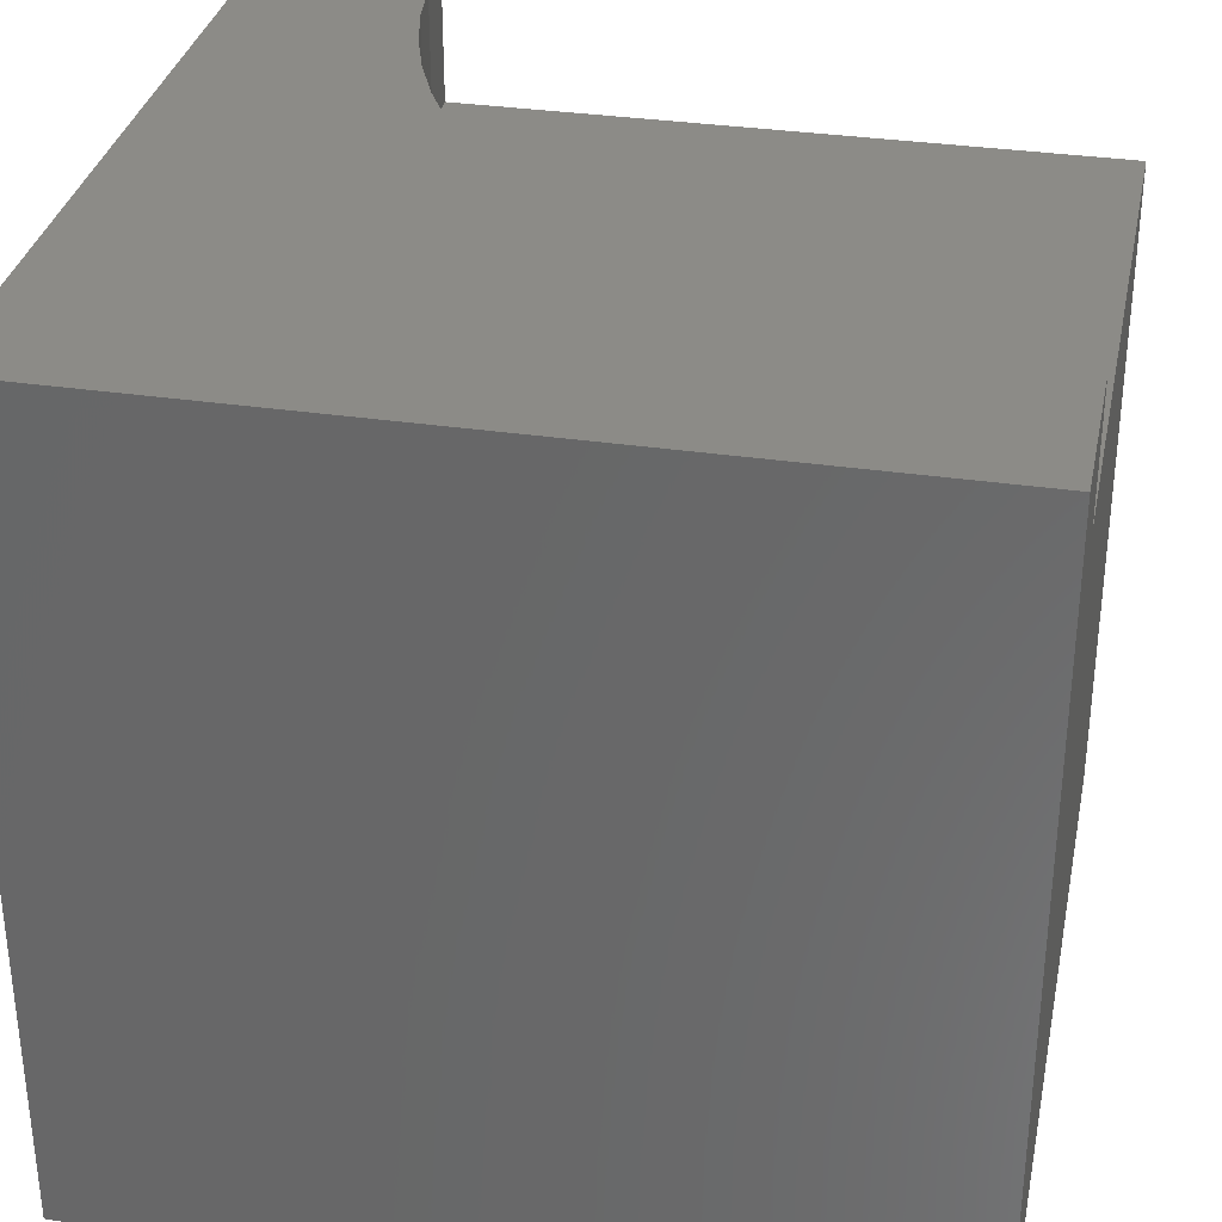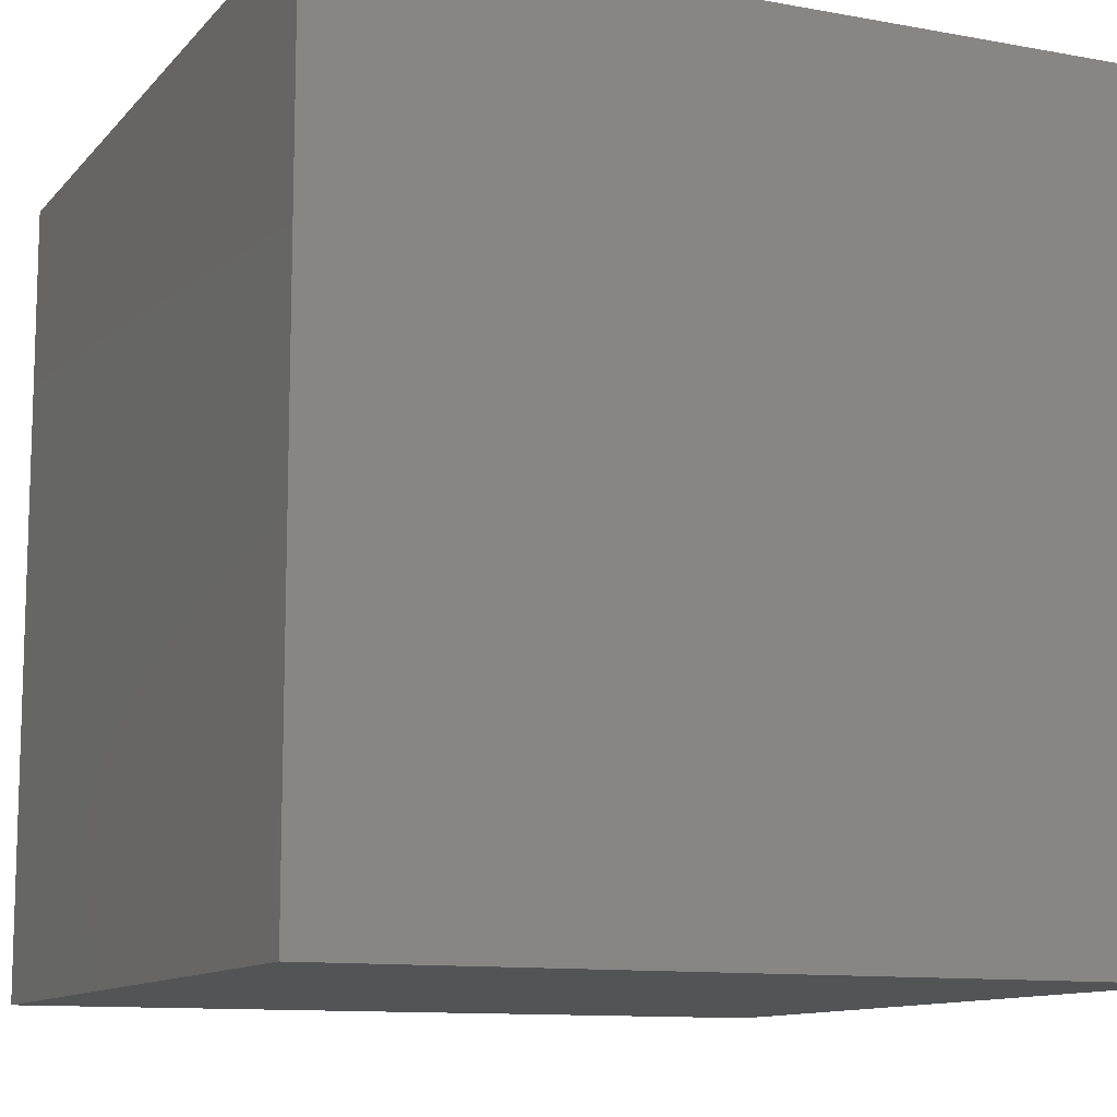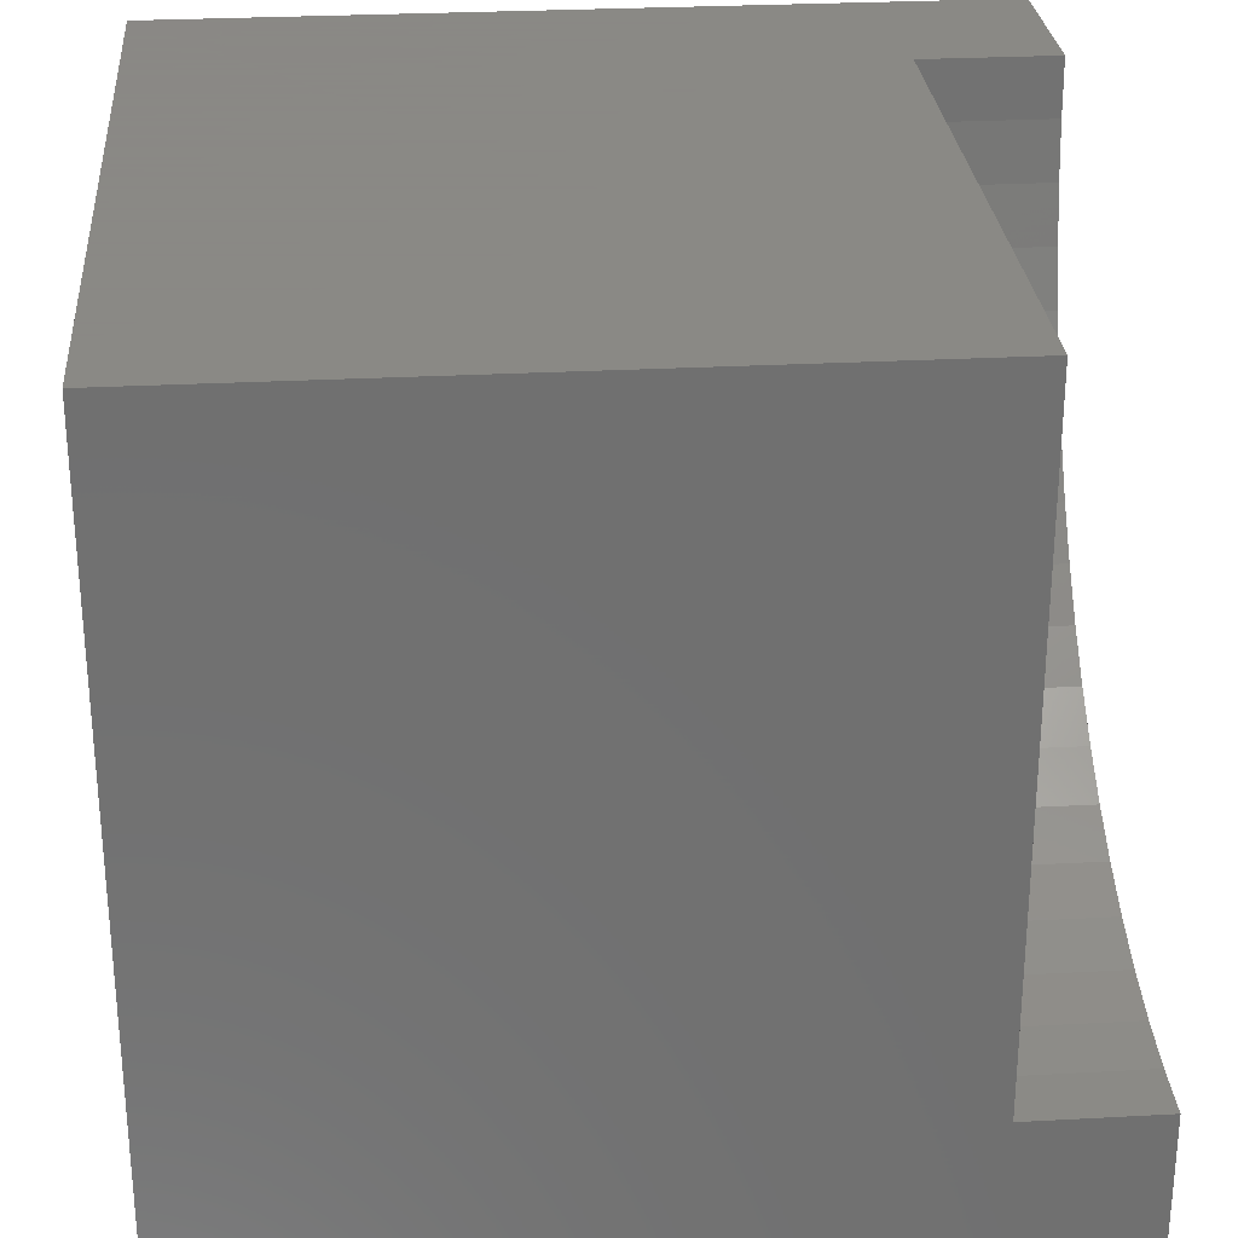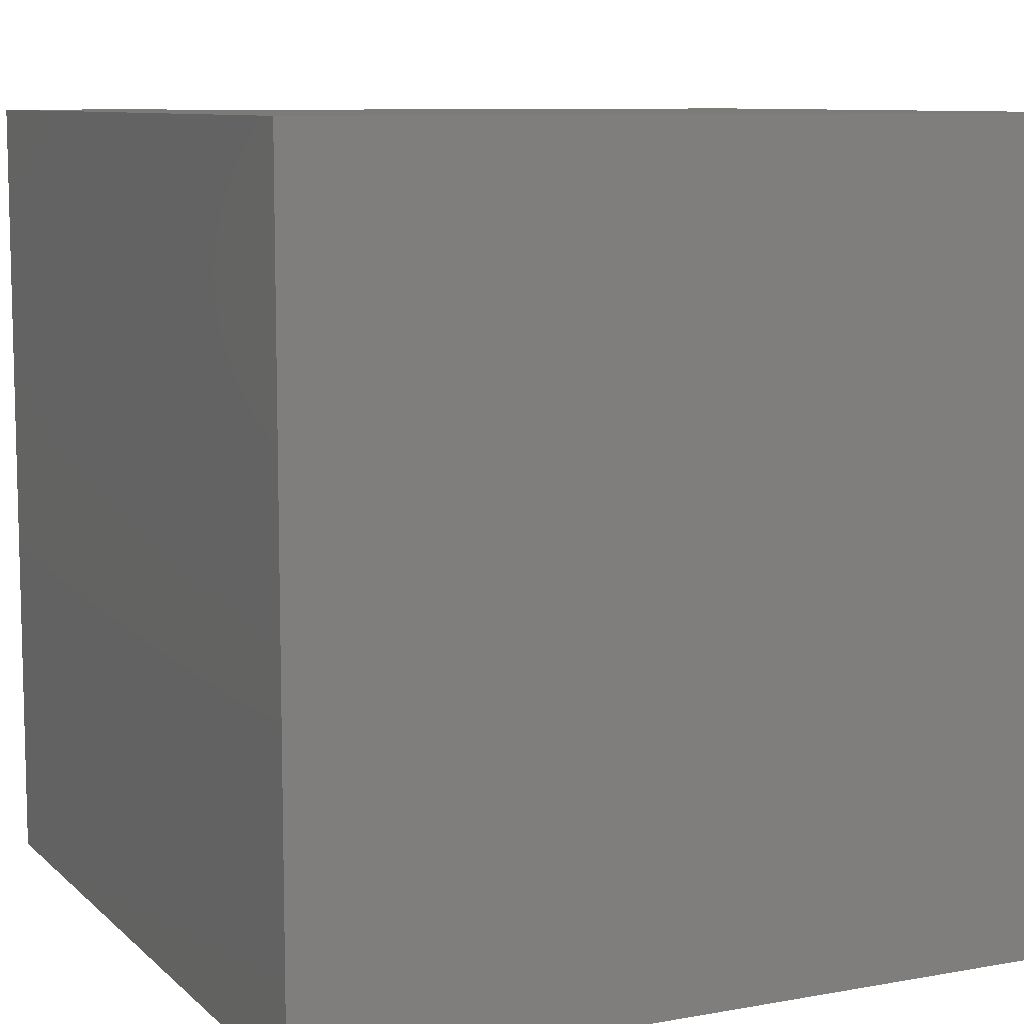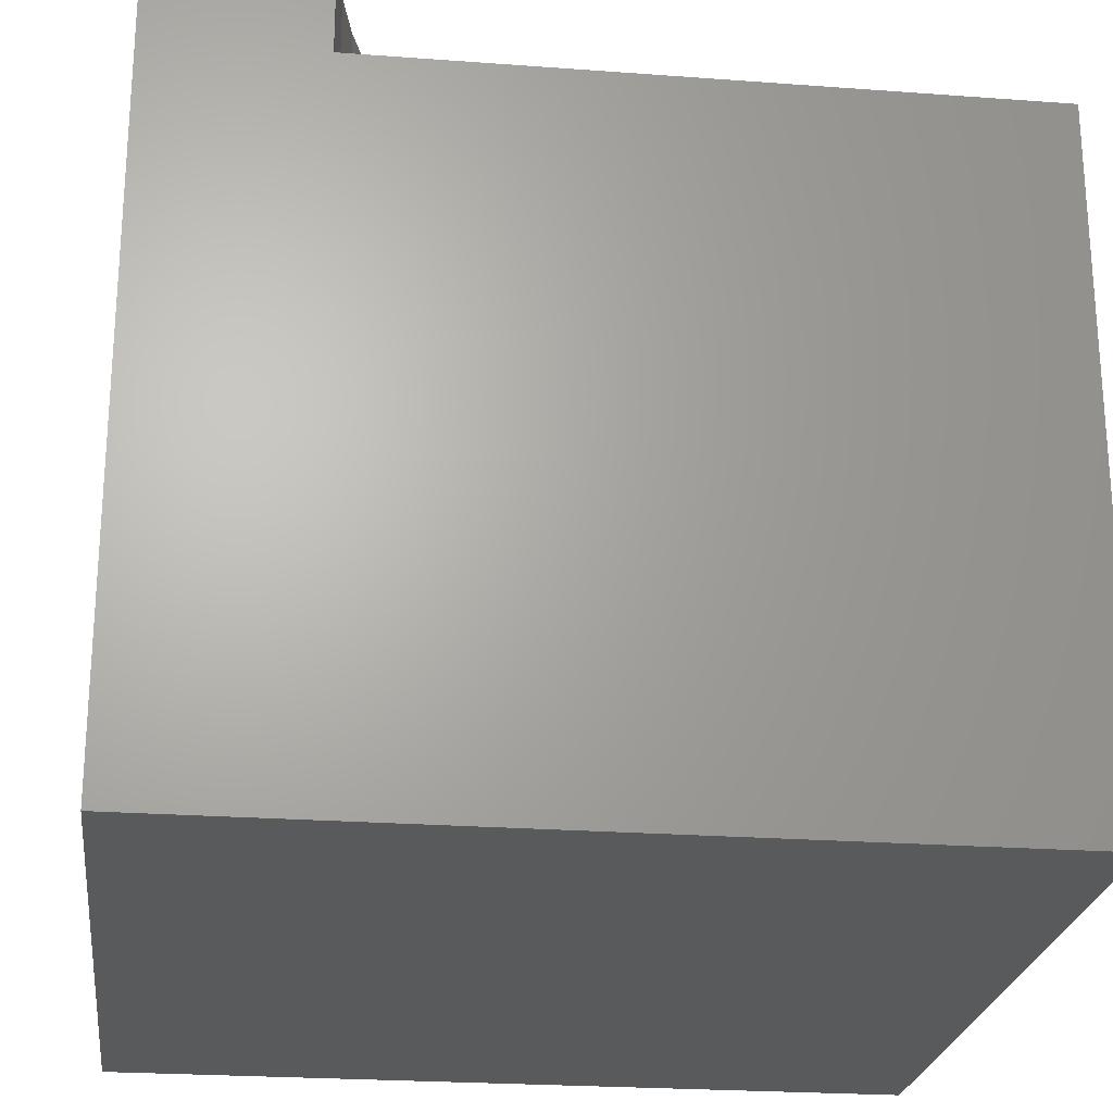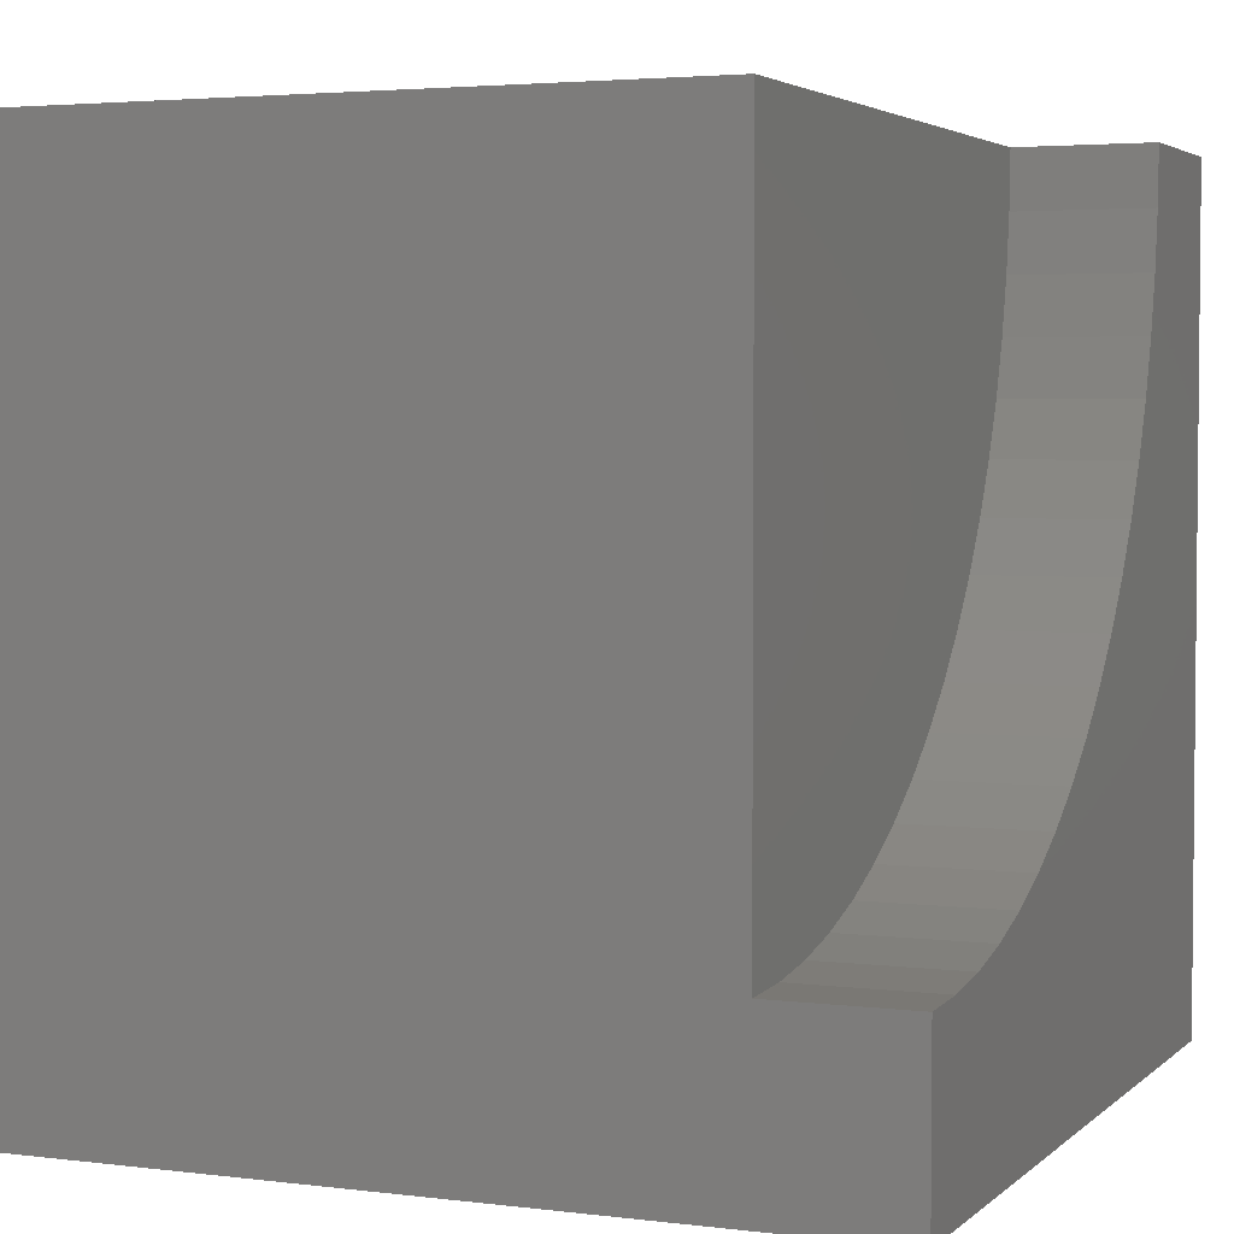
<metadata>
{"format":"stl","ext":"stl","renderer":"f3d","projection":"perspective","resolution":1024,"background":"white","views":[{"elev":33.1,"azim":101.5,"up":"+Z"},{"elev":-11.2,"azim":65.8,"up":"+Z"},{"elev":27.9,"azim":-94.7,"up":"+Y"},{"elev":9.0,"azim":154.4,"up":"+Y"},{"elev":-23.8,"azim":172.9,"up":"+Z"},{"elev":3.5,"azim":-67.2,"up":"+Y"}]}
</metadata>
<code>
# stl→obj: 48 verts, 88 faces
v 0 0 10
v 0 2.046 10
v 0 2.046 8.373
v 0 10 8.373
v 0 10 0
v 0 0 0
v 10 10 10
v 7.954 10 10
v 7.924 9.307 10
v 10 0 10
v 4.562 3.484 10
v 3.977 3.112 10
v 7.833 8.619 10
v 7.683 7.941 10
v 7.474 7.28 10
v 7.209 6.638 10
v 6.093 4.887 10
v 5.624 4.376 10
v 5.113 3.907 10
v 2.059 2.317 10
v 2.72 2.526 10
v 3.362 2.791 10
v 1.381 2.167 10
v 0.6932 2.076 10
v 6.888 6.023 10
v 6.516 5.438 10
v 10 10 0
v 10 0 0
v 7.954 10 8.373
v -1.461e-15 2.046 8.373
v -1.461e-15 2.046 10
v 0.6932 2.076 8.373
v 1.381 2.167 8.373
v 2.059 2.317 8.373
v 2.72 2.526 8.373
v 3.362 2.791 8.373
v 3.977 3.112 8.373
v 4.562 3.484 8.373
v 5.113 3.907 8.373
v 5.624 4.376 8.373
v 6.093 4.887 8.373
v 6.516 5.438 8.373
v 6.888 6.023 8.373
v 7.209 6.638 8.373
v 7.474 7.28 8.373
v 7.683 7.941 8.373
v 7.833 8.619 8.373
v 7.924 9.307 8.373
f 1 2 3
f 4 5 3
f 3 5 6
f 3 6 1
f 7 8 9
f 10 11 12
f 9 13 7
f 7 13 14
f 7 14 10
f 10 14 15
f 10 15 16
f 17 18 10
f 10 18 19
f 10 19 11
f 20 1 21
f 21 1 10
f 21 10 22
f 22 10 12
f 20 23 1
f 1 23 24
f 1 24 2
f 16 25 10
f 10 25 26
f 10 26 17
f 27 7 28
f 28 7 10
f 5 27 6
f 6 27 28
f 8 7 29
f 29 7 27
f 29 27 4
f 4 27 5
f 28 10 6
f 6 10 1
f 30 31 24
f 30 24 32
f 32 24 23
f 32 23 33
f 33 23 20
f 33 20 34
f 34 20 21
f 34 21 35
f 35 21 22
f 35 22 36
f 36 22 12
f 36 12 37
f 37 12 11
f 37 11 38
f 38 11 19
f 38 19 39
f 39 19 18
f 39 18 40
f 40 18 17
f 40 17 41
f 41 17 26
f 41 26 42
f 42 26 25
f 42 25 43
f 43 25 16
f 43 16 44
f 44 16 15
f 44 15 45
f 45 15 14
f 45 14 46
f 46 14 13
f 46 13 47
f 47 13 9
f 47 9 48
f 48 9 8
f 48 8 29
f 48 29 4
f 33 4 32
f 32 4 30
f 33 34 4
f 4 34 35
f 4 35 36
f 36 37 4
f 4 37 38
f 4 38 39
f 39 40 4
f 4 40 41
f 4 41 42
f 42 43 4
f 4 43 44
f 4 44 45
f 45 46 4
f 4 46 47
f 4 47 48

</code>
